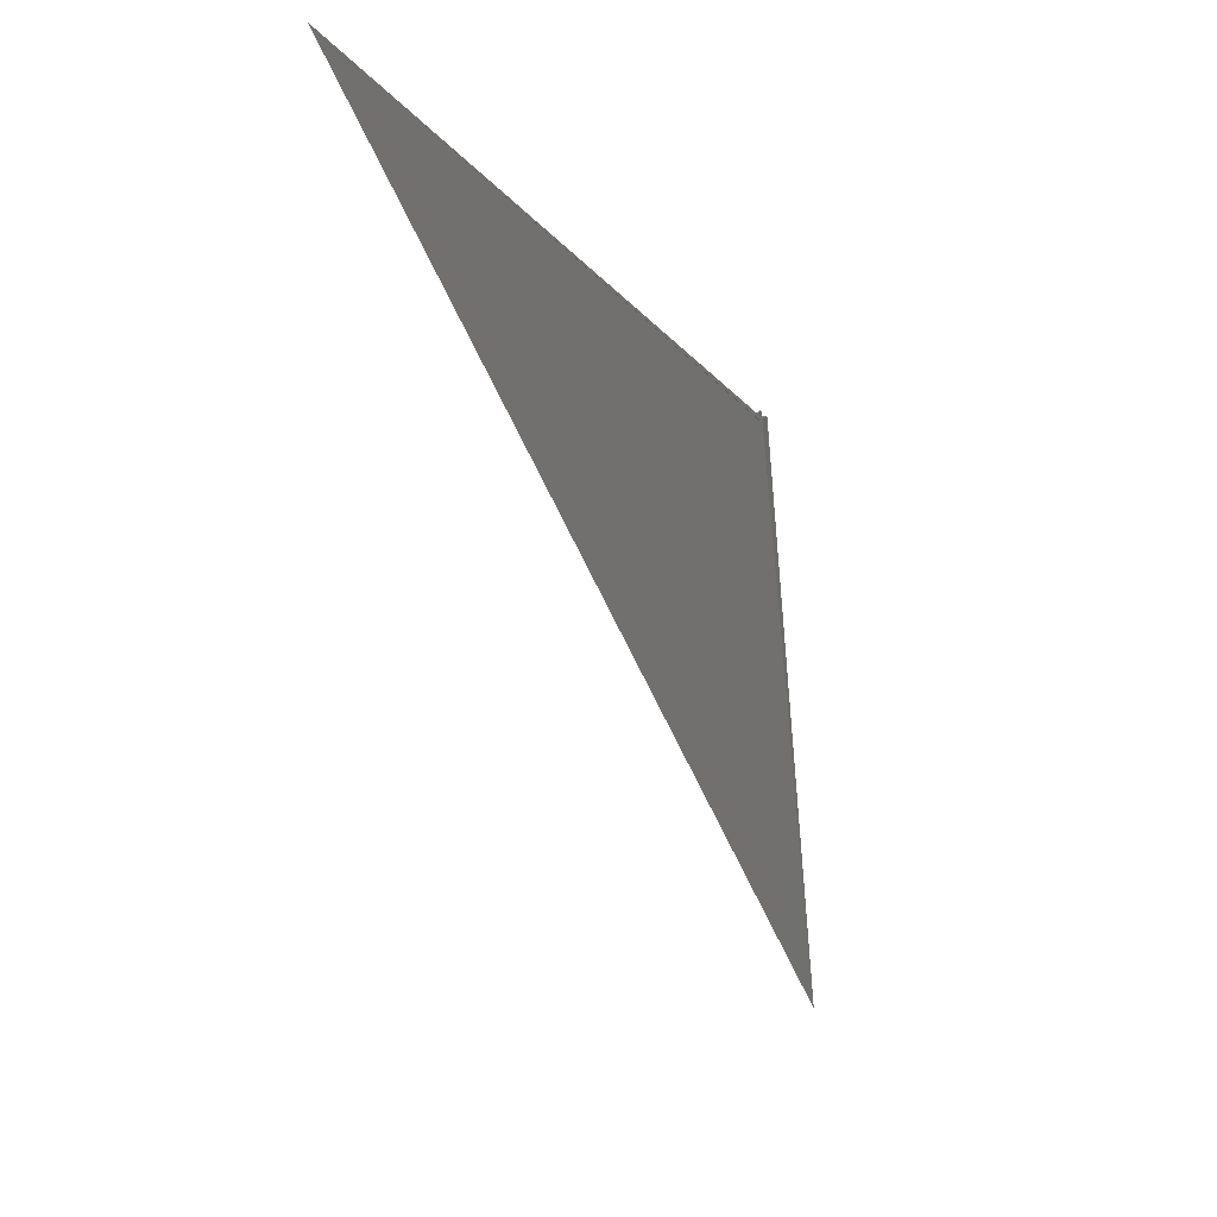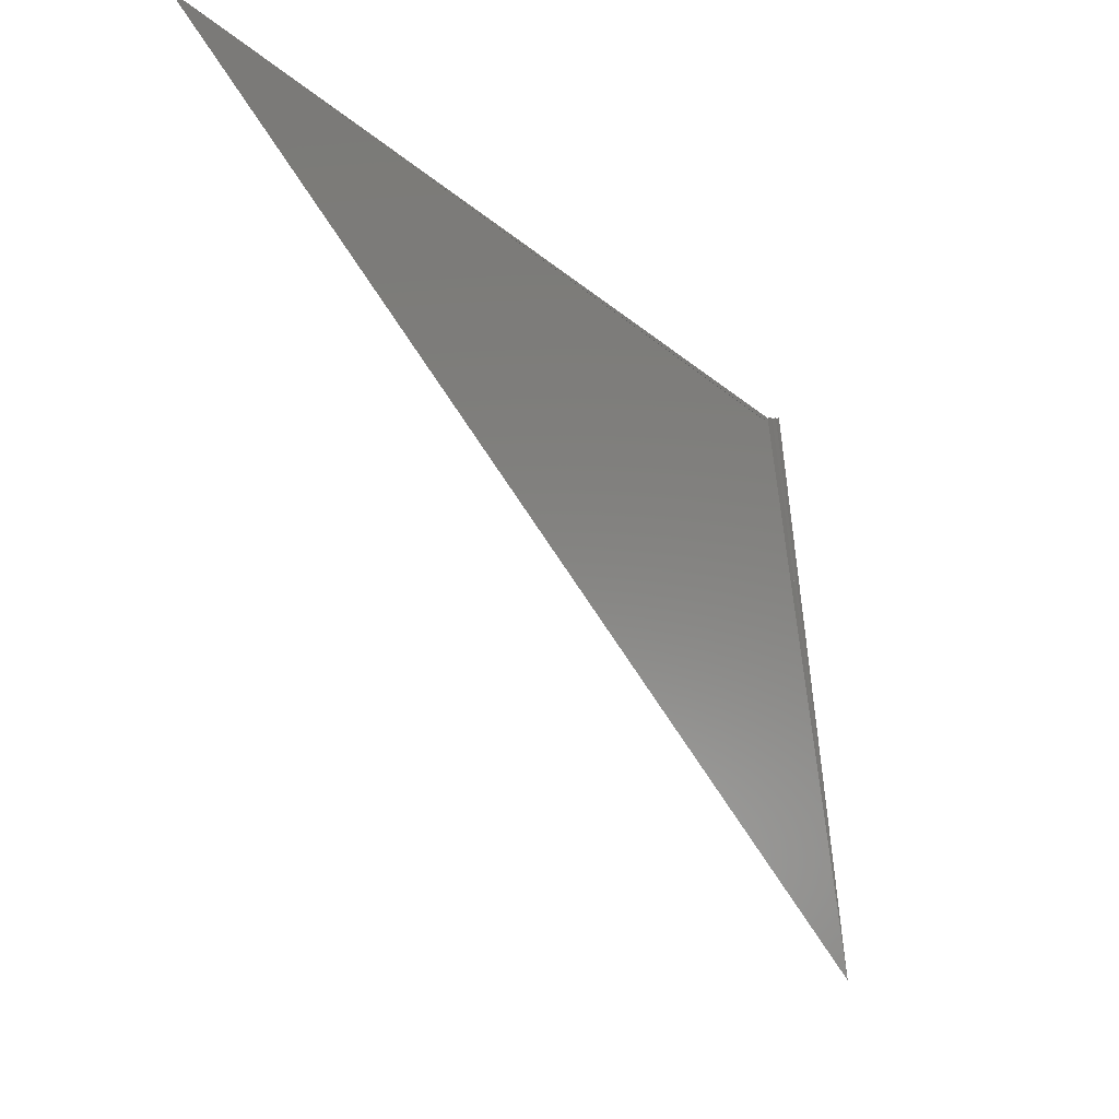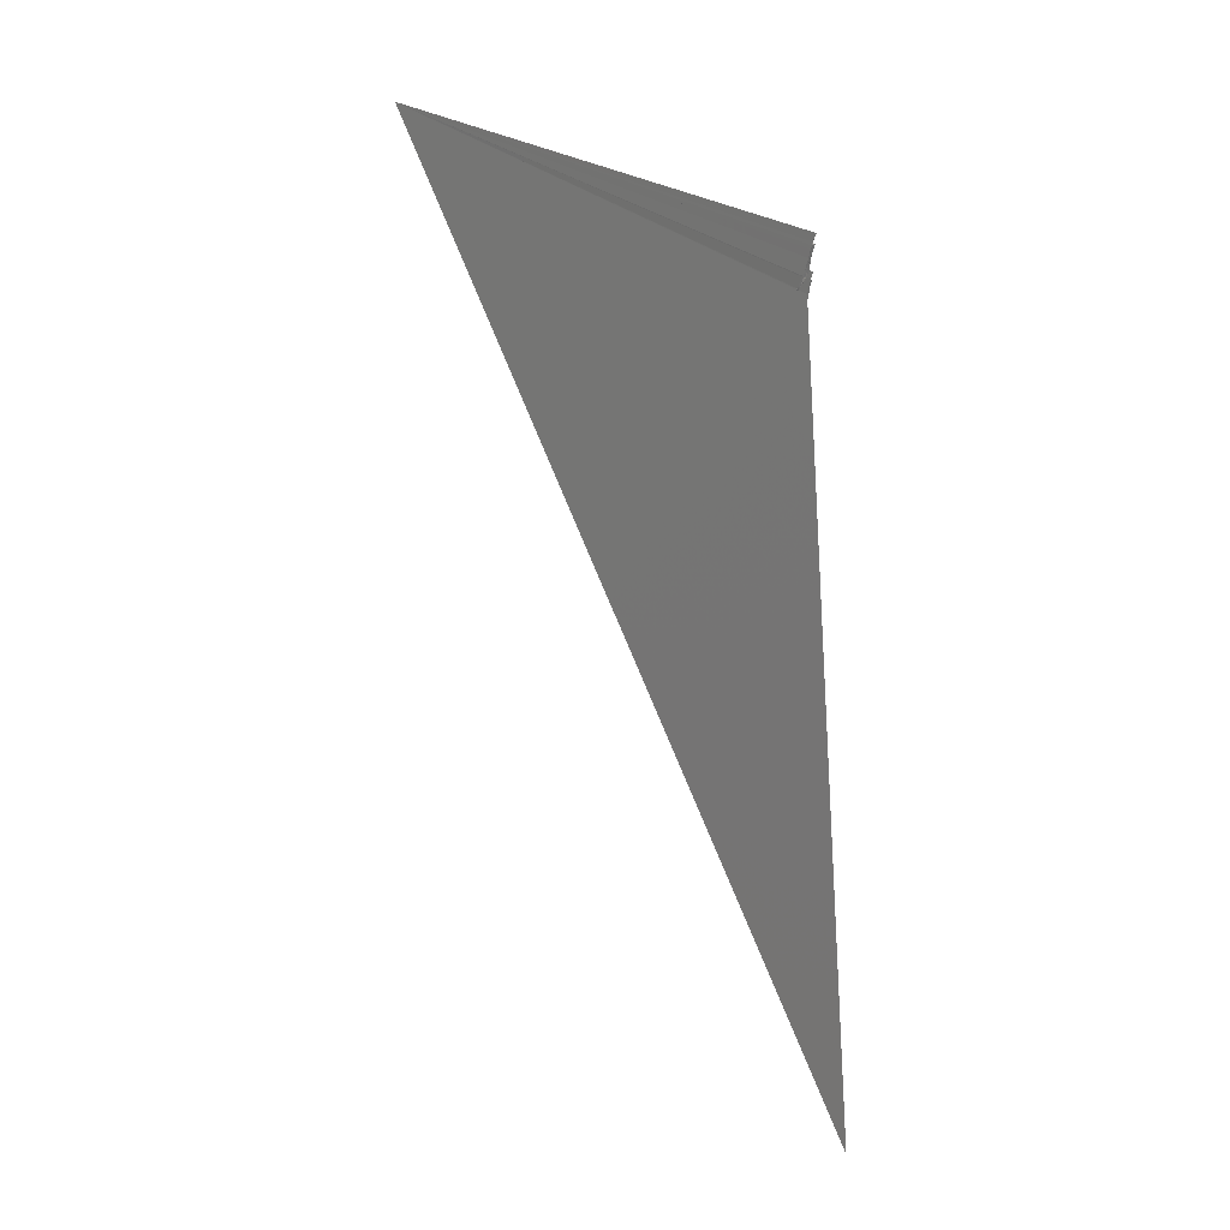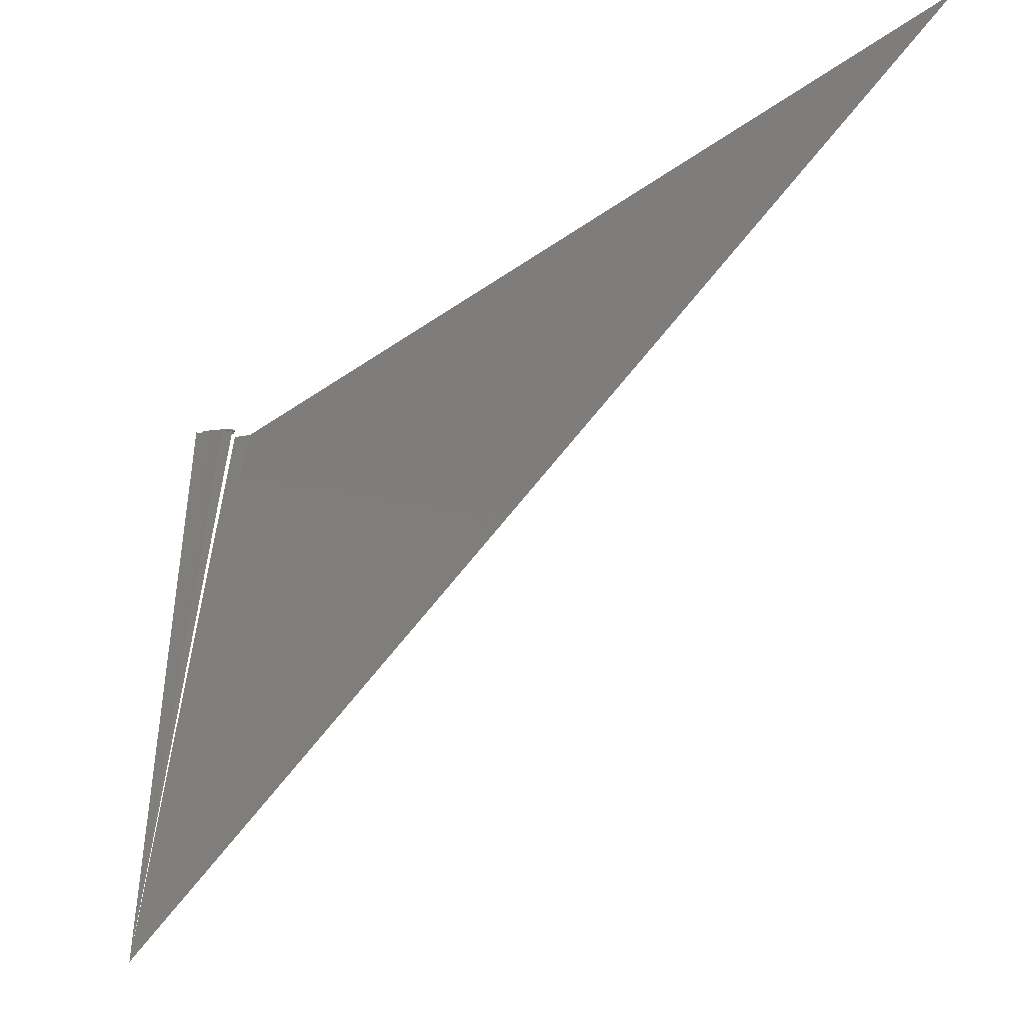
<metadata>
{"format":"stl","ext":"stl","renderer":"f3d","projection":"perspective","resolution":1024,"background":"white","views":[{"elev":-3.9,"azim":14.3,"up":"+Z"},{"elev":-10.4,"azim":25.9,"up":"+Z"},{"elev":20.6,"azim":-55.1,"up":"+Y"},{"elev":-24.0,"azim":-56.3,"up":"+Z"}]}
</metadata>
<code>
# stl→obj: 97 verts, 994 faces
v 97.78 945.1 -508.1
v 99.15 945.5 -508.2
v 98.37 933.2 -511
v 100.2 928.3 -510.8
v 98.45 926.9 -510.9
v 99.32 929.4 -511.7
v 101 939.9 -508.2
v 100.8 949.9 -507.1
v 63.52 971.3 -506.2
v 63.07 978.8 -504.7
v 64.18 983.5 -504.3
v 65.17 973.6 -506.9
v 97.61 937 -507.5
v 65.59 991.3 -502.5
v 96.74 954.1 -505.1
v 67.75 998.3 -500.2
v 67.11 978.6 -504.7
v 67.07 1007 -497.4
v 99.86 966.4 -502.9
v 101.5 965.7 -502.2
v 96.59 948.2 -504.3
v 102 945.2 -505.3
v 69.24 1003 -498.1
v 99.79 984.1 -498
v 102.2 985 -496.5
v 62.59 974.6 -503.9
v 64.5 972.1 -503.6
v 66.27 975.6 -502.4
v -122.2 -655 -231.2
v 64.09 990.7 -500.2
v 95.39 958.7 -502
v 65.43 998.8 -498.2
v 68.84 981.2 -503.3
v 70.95 1004 -496.9
v 70.42 987.7 -500.9
v 66.24 1011 -494.9
v 97.65 985.9 -496.6
v 102.5 965.8 -500.6
v 73.4 1005 -496
v 68.71 1020 -492.1
v 99.35 1000 -493.7
v 62.44 968.4 -504.5
v 63.41 990.7 -499
v 64.74 998.8 -497.2
v 133.8 1223 -1501
v 73.27 1028 -490.4
v 61.36 972.5 -503.4
v 68.05 981.5 -499.9
v 65.35 1011 -493.8
v 71.6 985.6 -500
v 67.68 1031 -488.7
v 70.97 1032 -489.6
v 61.55 968.6 -502.7
v 62.18 986.3 -498.9
v 66.47 1023 -490.7
v 73.87 990.6 -497.4
v 75.66 1013 -492.3
v 60.86 980.2 -500.3
v 63.98 977.7 -499.8
v 70.56 986 -495.8
v 76.86 1006 -492.3
v 69.19 1041 -486.7
v 76.76 1054 -481.5
v 70.95 1057 -481.4
v 73.25 1055 -482.8
v 60.62 973.4 -500.6
v 61.31 974.1 -499
v 65.63 977.9 -499.8
v 63.23 1010 -492.1
v 64.27 1011 -492.6
v 65.5 1021 -489.5
v 66.42 1025 -488.8
v 78.77 1031 -486.7
v 75.03 1055 -482
v 62.01 1000 -493.8
v 66.9 983.4 -495.5
v 72.76 991.8 -493.5
v 74.89 994.4 -493
v 77 997 -493.4
v 79.63 1015 -489.1
v 67.54 1043 -484.1
v 68.87 1050 -483
v 78.75 1056 -479.1
v 63.08 985.7 -494.2
v 61.62 998.9 -492.4
v 68.86 990.4 -493
v 64.99 1022 -488.2
v 80.1 1008 -489.8
v 69.91 1061 -478.8
v 72.6 1077 -473.7
v 65.09 990.2 -492.8
v 66.87 1045 -482.5
v 61.62 996.9 -491.6
v 63.13 1014 -488.6
v 64.92 1032 -484.2
v 67.59 1055 -479.3
v 66.11 1048 -480.8
f 1 2 3
f 4 5 6
f 6 5 3
f 7 4 6
f 6 3 8
f 3 2 8
f 8 7 6
f 9 10 11
f 9 11 12
f 5 13 3
f 12 11 14
f 13 15 1
f 12 16 17
f 14 16 12
f 18 16 14
f 2 1 19
f 2 20 8
f 19 20 2
f 15 13 21
f 3 13 1
f 22 4 7
f 16 23 17
f 19 1 15
f 15 24 19
f 25 19 24
f 9 26 10
f 9 12 27
f 27 12 28
f 12 17 28
f 29 5 4
f 10 30 11
f 31 15 21
f 32 14 11
f 23 33 17
f 34 35 33
f 23 34 33
f 14 36 18
f 37 15 31
f 8 38 7
f 39 35 34
f 16 18 40
f 16 40 23
f 24 15 37
f 20 19 25
f 41 24 37
f 27 26 9
f 42 26 27
f 43 10 26
f 30 10 43
f 17 33 28
f 5 29 13
f 29 4 29
f 29 4 22
f 30 32 11
f 44 32 30
f 32 36 14
f 38 22 7
f 31 45 37
f 38 8 20
f 46 39 34
f 45 20 25
f 37 45 41
f 25 24 45
f 24 45 45
f 24 41 45
f 42 47 26
f 33 48 28
f 21 13 45
f 29 13 29
f 22 29 29
f 22 45 29
f 49 36 32
f 39 50 35
f 45 22 38
f 18 36 51
f 45 45 37
f 52 23 40
f 34 23 52
f 20 45 38
f 52 46 34
f 47 42 53
f 26 47 54
f 50 33 35
f 13 29 45
f 29 29 29
f 32 44 49
f 49 55 36
f 39 56 50
f 45 45 22
f 56 39 57
f 45 38 45
f 40 18 51
f 45 45 45
f 45 45 25
f 45 45 41
f 47 53 58
f 27 59 42
f 58 54 47
f 43 26 54
f 60 48 33
f 60 33 50
f 29 29 29
f 29 29 29
f 43 44 30
f 29 29 29
f 29 31 45
f 21 45 45
f 29 29 29
f 29 29 29
f 21 45 31
f 45 29 29
f 61 56 57
f 45 45 45
f 36 55 51
f 45 45 45
f 62 40 51
f 62 52 40
f 46 63 39
f 52 62 64
f 46 52 65
f 45 25 45
f 45 45 45
f 66 53 67
f 53 66 58
f 42 59 53
f 59 27 68
f 68 27 28
f 54 69 43
f 43 69 70
f 70 44 43
f 29 29 29
f 45 31 29
f 29 29 29
f 44 70 71
f 45 45 45
f 45 31 45
f 29 29 29
f 29 29 29
f 44 71 49
f 29 45 29
f 55 49 72
f 57 73 61
f 45 45 45
f 45 45 38
f 45 45 45
f 45 45 45
f 45 45 38
f 63 57 39
f 46 74 63
f 65 74 46
f 45 45 45
f 45 41 45
f 45 45 45
f 45 45 45
f 54 58 75
f 76 68 48
f 28 48 68
f 29 29 29
f 77 60 50
f 45 45 29
f 45 29 29
f 29 29 29
f 77 50 56
f 29 29 29
f 29 29 29
f 78 56 61
f 78 61 79
f 72 49 71
f 45 45 45
f 45 29 29
f 45 29 45
f 45 45 45
f 45 45 29
f 80 79 61
f 45 45 45
f 55 81 51
f 80 61 73
f 45 45 45
f 45 45 45
f 45 45 45
f 45 80 73
f 45 45 45
f 45 45 45
f 51 82 62
f 73 57 83
f 45 45 45
f 83 57 63
f 45 45 45
f 45 45 45
f 65 52 64
f 53 59 84
f 67 53 84
f 66 85 58
f 58 85 75
f 86 48 60
f 69 54 75
f 29 29 45
f 29 29 29
f 29 29 29
f 29 29 29
f 29 29 29
f 29 29 29
f 77 56 78
f 71 70 87
f 88 79 80
f 45 45 45
f 45 45 45
f 81 55 72
f 45 45 45
f 45 45 45
f 45 45 45
f 80 45 88
f 45 45 45
f 45 45 45
f 45 45 45
f 51 81 82
f 45 45 80
f 45 80 45
f 45 45 45
f 45 45 45
f 62 82 89
f 45 45 45
f 45 45 45
f 45 45 45
f 62 89 64
f 45 45 45
f 65 64 90
f 45 45 45
f 45 45 45
f 45 45 45
f 59 68 91
f 86 76 48
f 29 29 29
f 29 29 29
f 29 29 29
f 29 29 29
f 29 29 29
f 29 29 29
f 69 87 70
f 29 29 29
f 88 45 79
f 72 71 92
f 45 45 45
f 45 45 45
f 45 45 29
f 45 45 45
f 45 45 45
f 45 45 45
f 45 45 45
f 45 73 45
f 45 73 83
f 45 45 45
f 45 45 45
f 74 65 45
f 45 45 45
f 45 45 45
f 66 93 85
f 67 93 66
f 91 68 76
f 29 29 29
f 29 45 29
f 29 29 29
f 29 29 29
f 29 29 29
f 29 29 29
f 29 29 29
f 29 29 29
f 69 75 94
f 29 45 29
f 29 29 29
f 29 29 29
f 69 95 87
f 45 45 45
f 29 29 29
f 45 88 45
f 29 29 29
f 29 29 29
f 45 45 88
f 45 45 45
f 45 45 45
f 72 92 81
f 45 45 45
f 45 45 45
f 45 45 45
f 96 81 92
f 45 45 45
f 89 45 64
f 45 45 45
f 63 45 83
f 45 45 45
f 45 65 90
f 74 45 45
f 74 45 63
f 45 45 45
f 45 45 45
f 67 84 45
f 59 91 84
f 29 29 29
f 75 85 94
f 45 60 77
f 29 29 29
f 29 29 29
f 29 29 29
f 29 29 29
f 29 29 29
f 95 69 94
f 29 29 29
f 79 45 78
f 45 45 79
f 45 45 45
f 29 29 29
f 29 29 29
f 45 45 45
f 71 87 92
f 45 45 45
f 29 29 45
f 45 29 29
f 29 29 29
f 82 81 45
f 45 45 45
f 45 45 45
f 45 45 45
f 45 45 45
f 64 45 90
f 45 45 74
f 45 45 45
f 45 45 45
f 93 67 45
f 84 91 45
f 94 85 45
f 29 29 29
f 29 29 29
f 29 29 29
f 29 29 29
f 29 29 29
f 29 29 29
f 29 29 29
f 29 29 29
f 29 29 29
f 29 29 29
f 29 29 29
f 29 29 29
f 29 29 29
f 29 29 29
f 29 29 29
f 29 29 29
f 45 45 45
f 87 95 97
f 87 97 92
f 45 45 45
f 45 45 29
f 45 45 45
f 45 45 45
f 45 81 96
f 45 45 45
f 89 82 45
f 89 45 45
f 45 45 45
f 45 45 45
f 45 45 45
f 45 45 45
f 45 45 45
f 45 45 45
f 45 45 45
f 83 45 45
f 63 45 45
f 45 45 63
f 45 83 45
f 45 45 45
f 45 45 45
f 45 45 45
f 45 45 45
f 85 93 45
f 45 45 94
f 60 45 86
f 29 29 29
f 29 29 29
f 29 29 29
f 29 29 29
f 29 29 29
f 77 78 45
f 29 29 29
f 29 29 29
f 94 45 95
f 29 29 29
f 29 29 29
f 45 45 45
f 45 45 45
f 45 45 45
f 45 45 45
f 29 29 29
f 29 29 29
f 29 29 29
f 45 96 92
f 45 96 45
f 89 45 45
f 45 45 45
f 45 45 45
f 45 45 45
f 45 45 45
f 45 45 45
f 45 45 45
f 45 45 45
f 90 45 45
f 45 45 45
f 45 45 45
f 45 45 90
f 45 45 45
f 45 84 45
f 45 84 45
f 86 45 76
f 45 45 86
f 29 29 29
f 29 29 29
f 29 29 29
f 29 29 29
f 29 29 29
f 45 77 45
f 45 94 45
f 78 45 45
f 29 29 29
f 45 78 45
f 29 45 29
f 45 45 29
f 45 45 45
f 45 45 45
f 45 45 45
f 97 95 45
f 45 92 97
f 45 29 45
f 45 45 45
f 45 45 45
f 45 45 45
f 45 45 45
f 45 45 45
f 45 45 45
f 45 45 90
f 45 45 45
f 45 45 45
f 45 45 45
f 45 45 45
f 45 45 93
f 45 45 93
f 91 45 45
f 76 45 91
f 45 45 45
f 29 29 29
f 29 29 29
f 29 29 29
f 29 29 29
f 29 29 29
f 29 29 29
f 29 29 29
f 29 29 29
f 29 29 29
f 45 95 45
f 29 29 29
f 45 45 45
f 45 45 45
f 29 29 29
f 45 45 97
f 45 29 29
f 96 45 45
f 45 45 29
f 45 45 45
f 45 45 45
f 45 45 45
f 45 45 45
f 45 45 45
f 45 45 45
f 45 45 45
f 45 45 45
f 45 45 45
f 45 45 45
f 45 45 45
f 45 45 45
f 45 45 45
f 45 45 45
f 45 45 45
f 45 45 45
f 45 45 45
f 45 45 45
f 45 45 45
f 45 91 45
f 86 45 45
f 45 45 45
f 29 29 29
f 45 45 45
f 29 29 29
f 29 29 29
f 29 29 29
f 45 45 45
f 29 29 29
f 29 29 29
f 29 29 29
f 29 29 29
f 45 29 29
f 45 45 45
f 45 45 45
f 45 45 45
f 29 29 29
f 45 45 45
f 45 45 45
f 29 29 29
f 45 45 45
f 45 45 45
f 45 45 45
f 45 45 45
f 45 45 45
f 45 45 45
f 45 45 45
f 45 45 45
f 45 45 45
f 45 45 45
f 45 45 45
f 45 45 45
f 45 45 45
f 29 29 29
f 45 45 45
f 45 45 29
f 29 45 29
f 29 29 29
f 45 45 45
f 45 45 45
f 45 45 45
f 45 45 45
f 45 45 45
f 45 45 45
f 45 45 45
f 45 45 45
f 45 45 45
f 45 45 45
f 45 45 45
f 45 45 45
f 45 45 45
f 45 45 45
f 45 45 45
f 45 45 45
f 45 45 45
f 45 45 45
f 45 45 45
f 45 45 45
f 45 45 45
f 45 45 45
f 45 45 45
f 45 45 45
f 45 45 45
f 29 29 29
f 45 45 45
f 45 45 45
f 45 45 45
f 45 45 45
f 45 45 45
f 45 45 45
f 45 45 45
f 29 29 45
f 45 45 45
f 45 45 29
f 45 45 45
f 45 45 45
f 45 45 45
f 45 45 45
f 45 45 45
f 45 45 45
f 45 45 45
f 45 45 45
f 45 45 45
f 45 45 45
f 45 45 45
f 45 45 45
f 45 45 45
f 45 45 45
f 45 45 45
f 45 45 45
f 45 45 45
f 45 45 45
f 45 45 45
f 45 45 45
f 29 29 29
f 29 29 29
f 45 45 45
f 45 45 45
f 29 29 29
f 29 29 29
f 29 29 29
f 29 29 29
f 29 29 29
f 29 29 29
f 29 29 29
f 45 45 45
f 29 29 29
f 45 45 45
f 45 45 45
f 45 45 45
f 29 45 45
f 29 29 29
f 45 45 45
f 45 45 45
f 45 45 45
f 45 45 45
f 45 45 45
f 45 45 45
f 45 45 45
f 45 45 45
f 45 45 45
f 45 45 45
f 45 45 45
f 45 45 45
f 45 45 45
f 45 45 45
f 45 45 45
f 45 45 45
f 45 45 45
f 45 45 45
f 45 45 45
f 45 45 45
f 45 45 45
f 29 29 29
f 29 29 29
f 45 45 45
f 29 29 29
f 45 45 45
f 45 45 45
f 29 29 29
f 29 29 29
f 29 29 29
f 45 45 45
f 29 29 29
f 45 45 45
f 45 45 45
f 45 45 45
f 29 29 29
f 29 29 29
f 29 29 29
f 45 45 45
f 45 45 45
f 45 45 45
f 29 29 29
f 29 29 29
f 45 45 45
f 45 45 45
f 29 29 29
f 29 29 29
f 29 29 29
f 29 29 29
f 45 45 45
f 45 45 45
f 45 45 45
f 29 45 29
f 45 45 45
f 45 45 45
f 45 45 45
f 45 45 45
f 45 45 45
f 45 45 45
f 45 45 45
f 45 45 45
f 45 45 45
f 45 45 45
f 45 45 45
f 29 29 29
f 29 29 29
f 45 45 45
f 29 29 29
f 45 45 45
f 29 29 29
f 29 29 29
f 29 29 29
f 29 29 29
f 29 29 29
f 45 45 45
f 45 45 45
f 45 45 45
f 45 45 45
f 45 45 45
f 45 45 45
f 45 45 45
f 45 45 45
f 45 45 45
f 45 45 45
f 45 45 45
f 29 45 45
f 45 45 45
f 45 45 45
f 45 45 45
f 45 45 45
f 45 45 45
f 45 45 45
f 45 45 45
f 45 45 45
f 45 45 45
f 29 29 29
f 29 29 29
f 29 29 29
f 29 29 29
f 29 29 29
f 45 45 45
f 29 29 29
f 45 45 45
f 29 29 29
f 29 29 29
f 29 29 29
f 45 45 45
f 29 29 29
f 29 29 29
f 45 45 45
f 45 45 45
f 45 45 45
f 45 45 45
f 29 29 29
f 45 45 45
f 45 45 45
f 45 45 45
f 45 45 45
f 45 45 45
f 45 45 45
f 45 45 45
f 45 45 45
f 45 45 45
f 45 45 45
f 45 45 45
f 45 45 45
f 45 45 45
f 45 45 45
f 45 45 45
f 45 45 45
f 45 45 45
f 45 45 45
f 45 45 45
f 45 45 45
f 45 45 45
f 29 29 29
f 45 45 45
f 29 29 45
f 29 29 29
f 29 29 29
f 45 45 45
f 45 45 45
f 45 45 45
f 45 45 45
f 29 29 29
f 45 45 45
f 45 45 45
f 45 29 29
f 45 45 45
f 45 45 45
f 45 45 45
f 45 45 45
f 45 45 45
f 45 45 45
f 45 45 45
f 45 45 45
f 45 45 45
f 45 45 45
f 45 45 45
f 45 45 45
f 45 45 45
f 45 45 29
f 29 29 29
f 45 45 45
f 45 45 45
f 45 45 45
f 29 29 29
f 45 45 45
f 45 45 45
f 45 45 45
f 45 45 45
f 45 45 45
f 45 45 45
f 45 45 45
f 45 45 45
f 45 45 45
f 45 45 45
f 45 45 45
f 29 45 29
f 45 45 45
f 45 45 45
f 45 45 45
f 45 45 45
f 45 45 45
f 45 45 45
f 45 45 45
f 45 45 45
f 45 45 45
f 45 45 45
f 45 45 45
f 45 45 45
f 45 45 45
f 45 45 45
f 29 29 29
f 29 29 29
f 45 45 45
f 29 29 29
f 29 29 29
f 45 45 45
f 45 45 45
f 45 45 45
f 29 29 29
f 29 29 29
f 29 29 29
f 45 45 45
f 45 45 45
f 45 45 45
f 45 45 45
f 45 45 45
f 45 45 45
f 45 45 45
f 45 45 45
f 45 45 45
f 45 45 45
f 45 45 45
f 45 45 45
f 45 29 45
f 45 45 45
f 45 45 45
f 45 45 45
f 45 45 45
f 45 45 45
f 45 45 45
f 45 45 45
f 45 45 45
f 45 45 45
f 45 45 45
f 45 45 45
f 29 29 29
f 29 29 29
f 29 29 29
f 29 29 29
f 29 29 29
f 29 29 29
f 29 29 29
f 45 45 45
f 45 45 45
f 45 45 45
f 29 29 29
f 45 45 45
f 45 45 45
f 45 45 45
f 45 45 45
f 29 29 29
f 29 29 29
f 45 45 45
f 45 45 45
f 45 45 45
f 45 45 45
f 45 45 45
f 45 45 45
f 45 45 45
f 45 45 45
f 45 45 45
f 45 45 45
f 45 45 45
f 45 45 45
f 45 45 45
f 29 29 29
f 45 45 45
f 45 45 45
f 29 29 29
f 45 45 45
f 29 29 29
f 29 45 29
f 29 45 45
f 29 29 29
f 45 45 45
f 45 45 45
f 29 45 29
f 45 45 45
f 45 45 45
f 45 45 45
f 45 45 45
f 29 45 45
f 45 45 45
f 45 45 45
f 45 45 45
f 45 45 45
f 45 45 45
f 45 45 45
f 45 45 45
f 45 45 45
f 45 45 45
f 45 45 45
f 45 45 45
f 45 45 45
f 45 45 45
f 29 29 29
f 29 29 29
f 45 45 45
f 45 45 45
f 29 29 29
f 45 45 45
f 45 45 45
f 45 45 45
f 45 45 45
f 45 45 45
f 45 45 45
f 45 45 45
f 29 45 45
f 29 45 29
f 29 45 45
f 29 45 29
f 45 45 45
f 45 45 45
f 45 45 45
f 45 45 45
f 45 45 45
f 29 29 29
f 29 29 29
f 45 45 45
f 45 45 45
f 29 29 45
f 29 29 45
f 45 45 45
f 45 29 45
f 29 29 29
f 29 29 29
f 29 29 29
f 45 29 45
f 45 45 45
f 45 45 45
f 45 45 45
f 45 45 45
f 29 29 29
f 45 45 45
f 45 45 45
f 29 29 29
f 45 45 45
f 29 29 29
f 45 45 45
f 45 45 45
f 45 45 45
f 29 29 45
f 29 45 29
f 29 29 29
f 45 45 45
f 29 45 45
f 45 45 45
f 45 45 45
f 45 45 45
f 45 45 45
f 45 45 45
f 29 29 29
f 29 29 29
f 29 29 29
f 29 29 29
f 45 45 45
f 45 45 45
f 45 45 45
f 29 29 29
f 29 29 45
f 45 45 45
f 45 45 45
f 45 45 45
f 45 45 45
f 45 45 45
f 45 45 45
f 29 29 29
f 29 29 29
f 29 29 29
f 45 45 45
f 45 45 45
f 45 45 45
f 45 45 45
f 45 45 45
f 45 45 45
f 29 29 29
f 29 29 29
f 45 45 45
f 45 45 45
f 45 45 45
f 45 45 45
f 29 29 29
f 45 45 45
f 29 29 29
f 45 45 45
f 45 45 45
f 45 45 45
f 45 45 45
f 45 45 45
f 45 45 45
f 45 45 45
f 45 45 45
f 45 45 45
f 45 45 45
f 45 45 45
f 45 45 45
f 45 45 45
f 45 45 45
f 45 45 45
f 45 45 45
f 45 45 45
f 45 45 45
f 45 45 45
f 45 45 45
f 45 45 45

</code>
